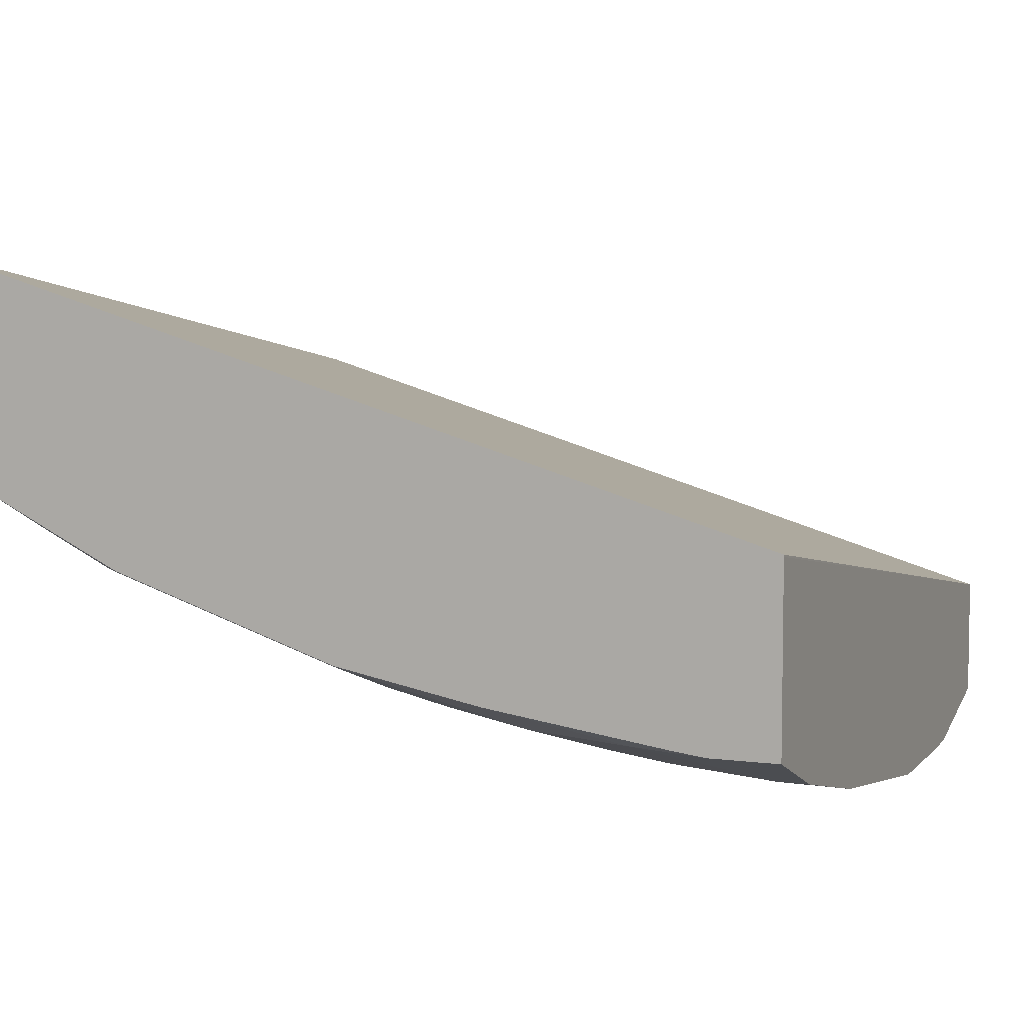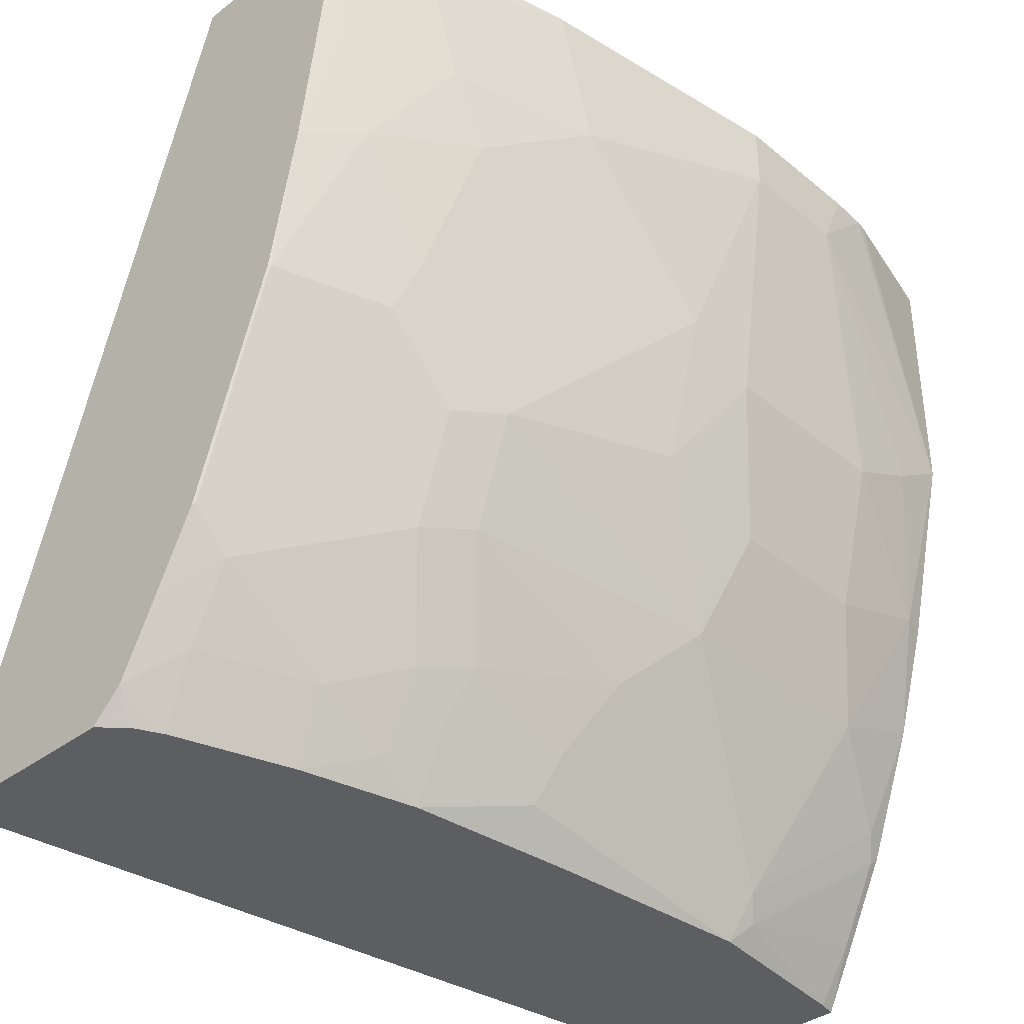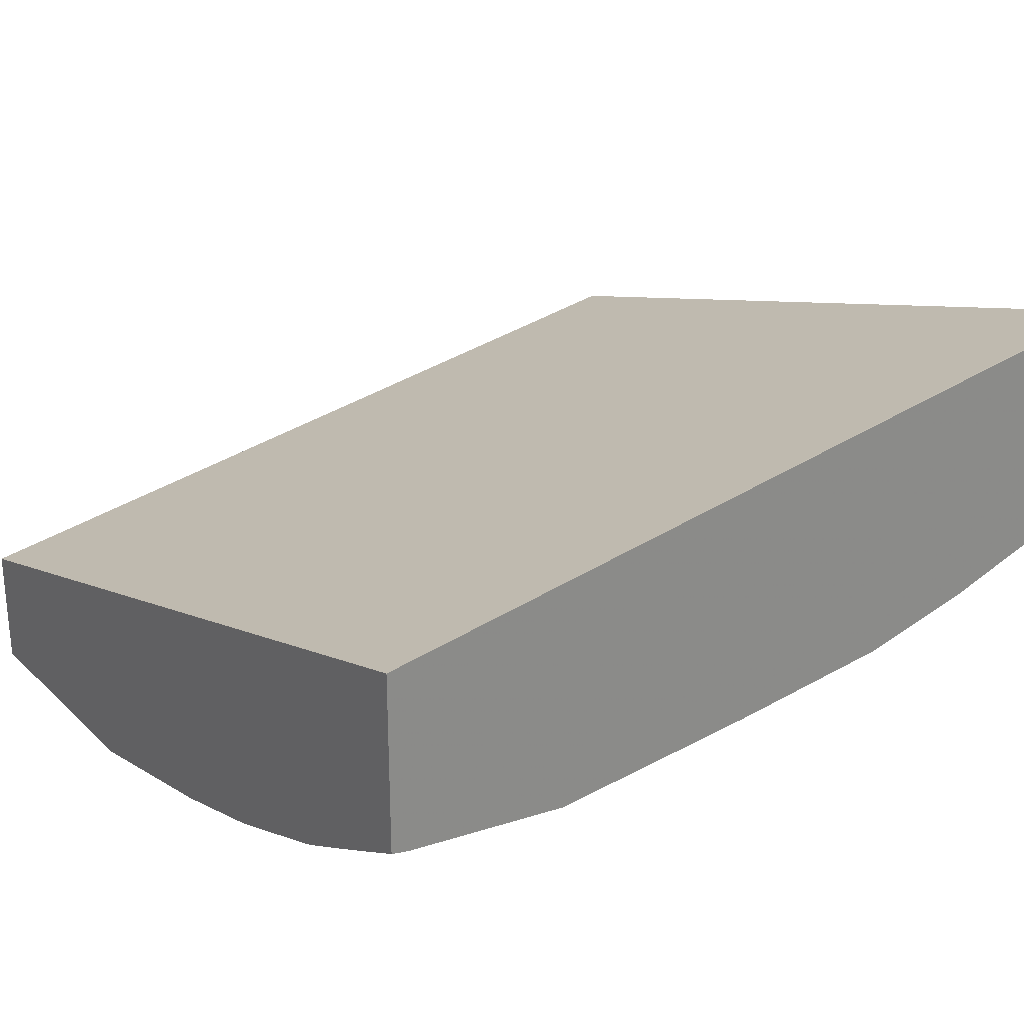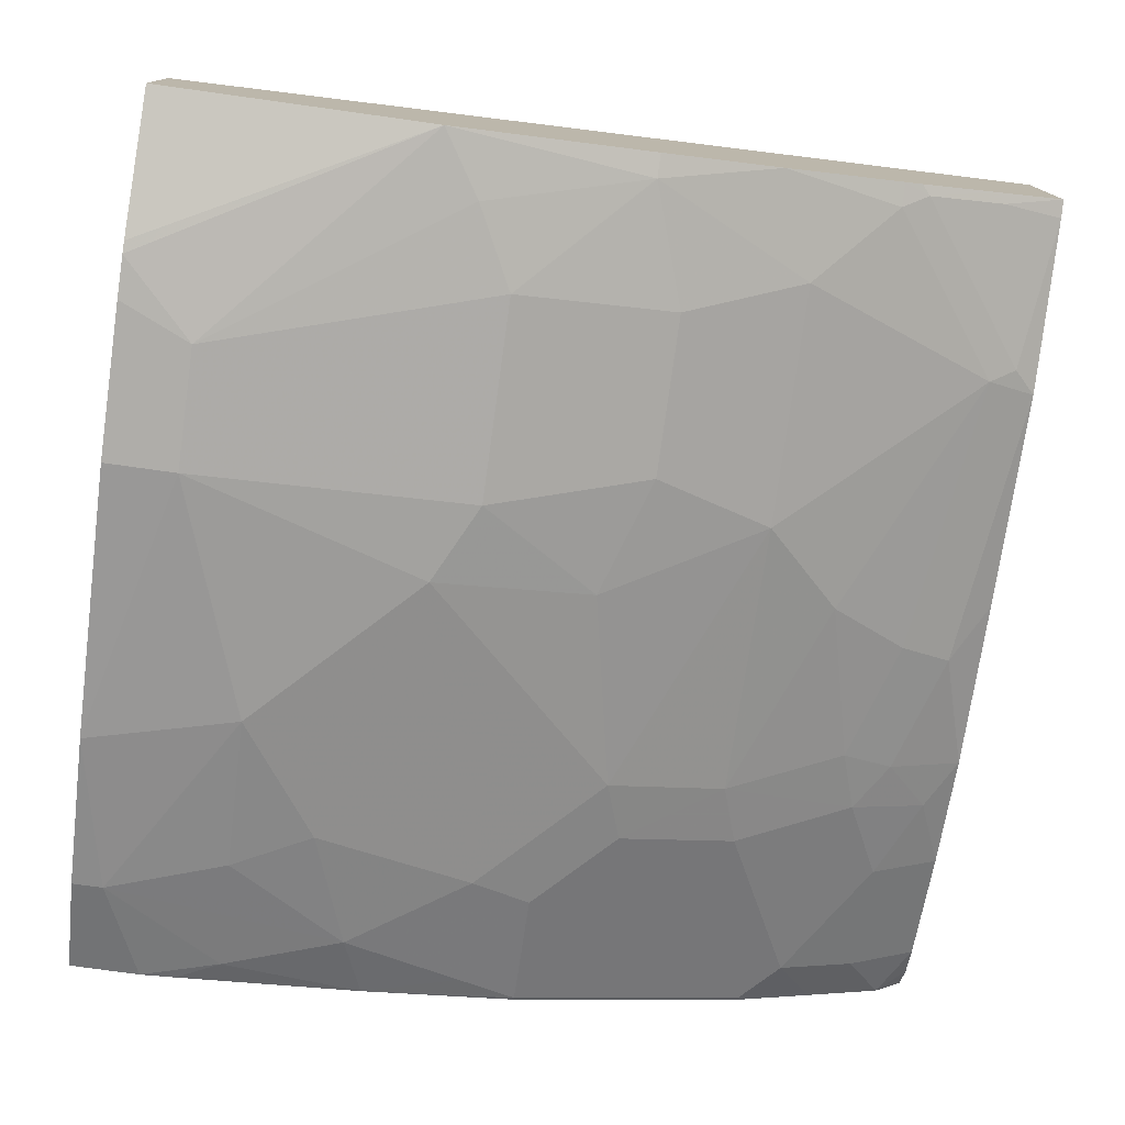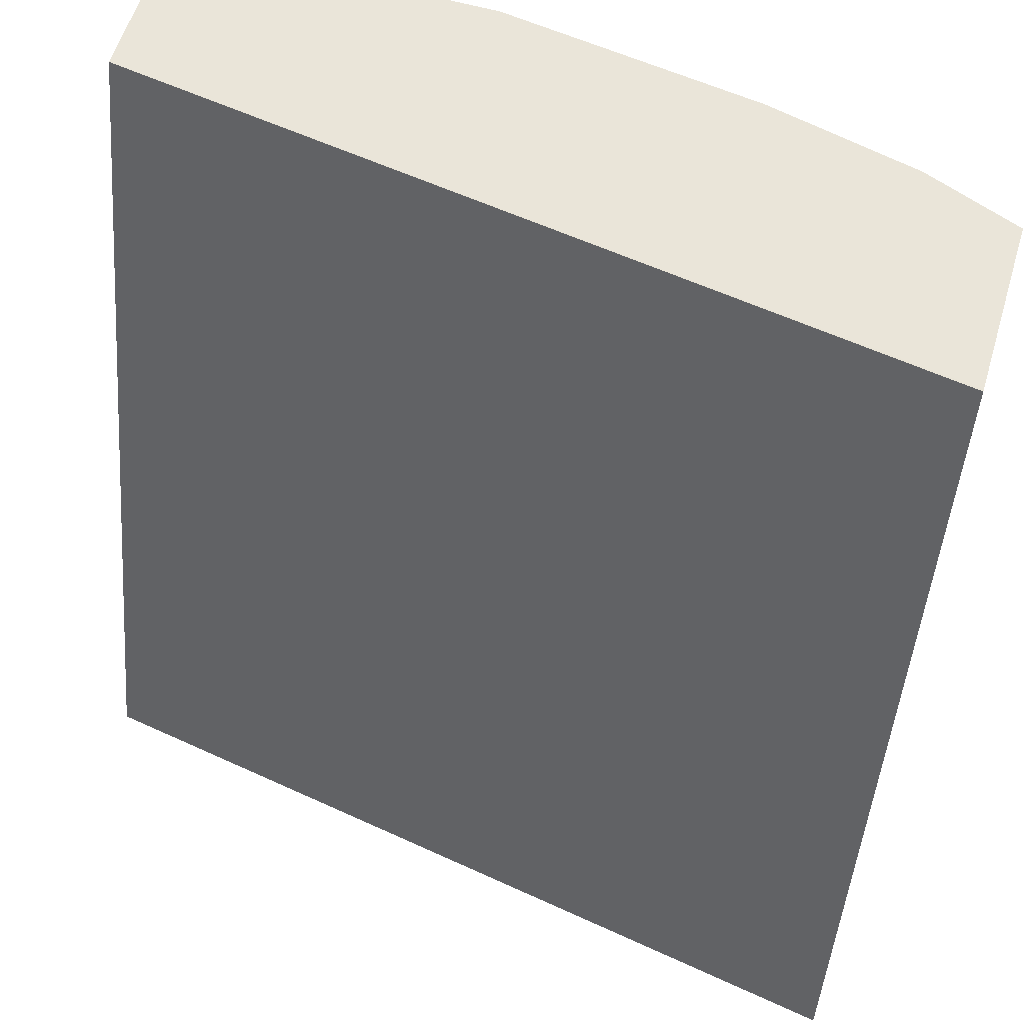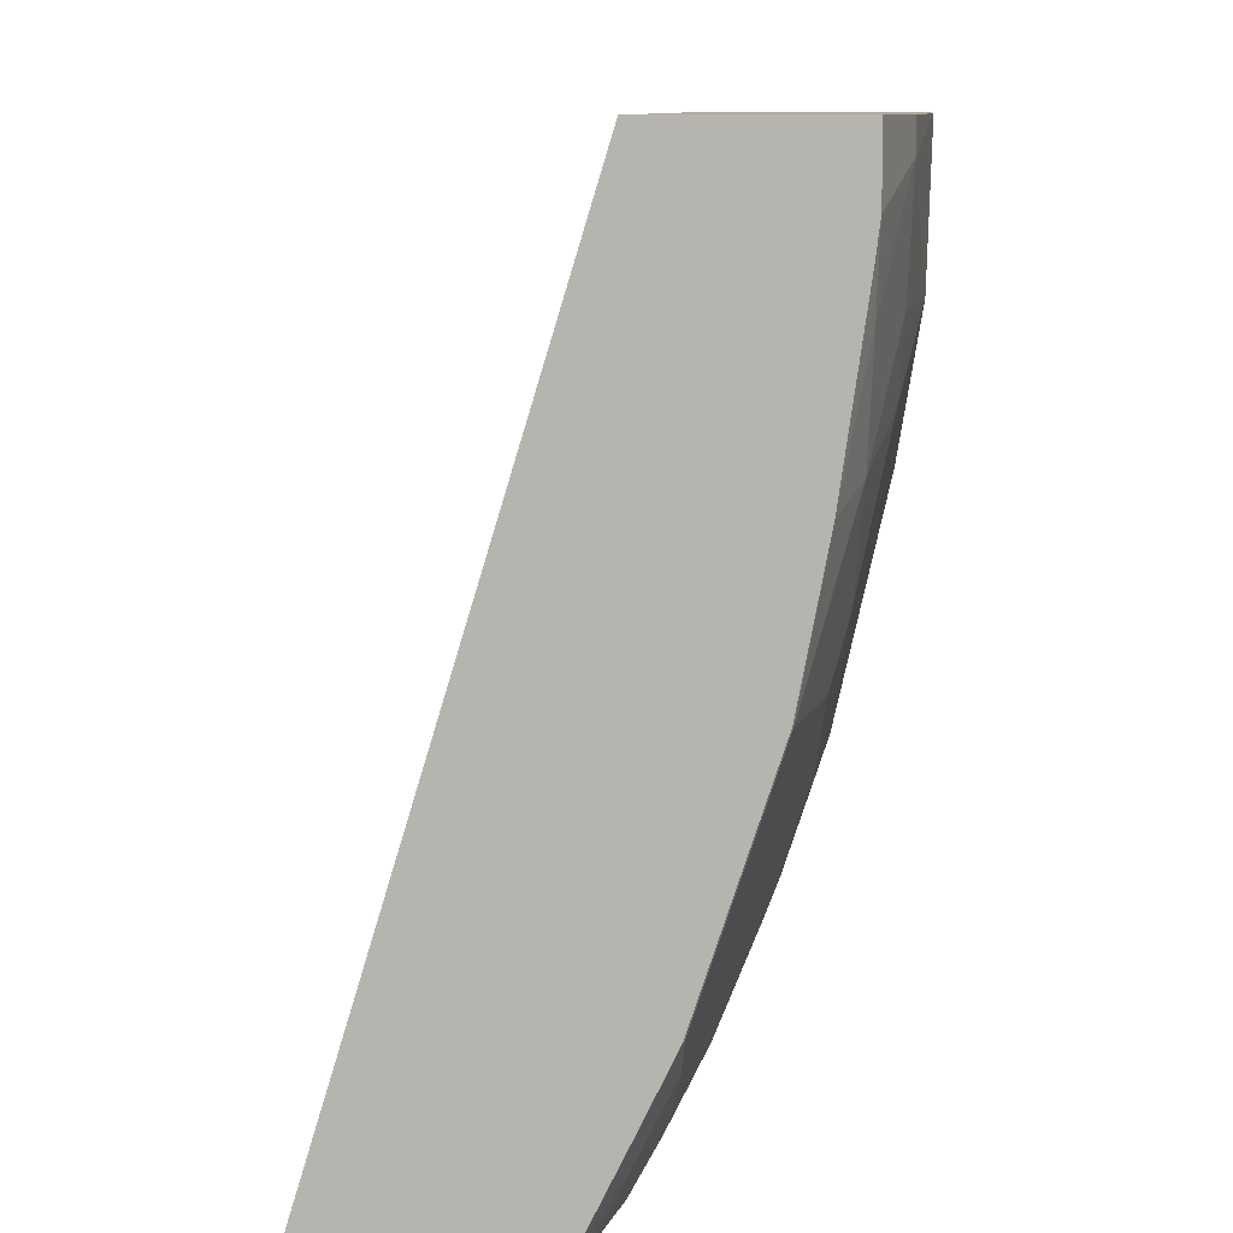
<metadata>
{"format":"obj","ext":"obj","renderer":"f3d","projection":"perspective","resolution":1024,"background":"white","views":[{"elev":6.0,"azim":-68.1,"up":"+Y"},{"elev":-37.7,"azim":-46.1,"up":"+Z"},{"elev":26.8,"azim":145.0,"up":"+Y"},{"elev":-77.3,"azim":82.1,"up":"+Y"},{"elev":58.1,"azim":-163.3,"up":"+Z"},{"elev":9.7,"azim":-93.0,"up":"+Z"}]}
</metadata>
<code>
v -0.3289 -0.1525 -0.442
v -0.3289 -0.05057 -0.442
v -0.3201 -0.1613 -0.442
v -0.3289 -0.1686 -0.4267
v -0.3289 -0.05088 -0.4408
v 0.1111 -0.1187 -0.442
v -0.3174 -0.164 -0.442
v -0.3078 -0.1887 -0.4071
v -0.3289 -0.1884 -0.387
v -0.303 -0.1712 -0.442
v -0.3289 -0.1831 -0.004399
v 0.1111 -0.2523 -0.004356
v 0.1111 -0.2138 -0.442
v -0.3078 -0.2085 -0.3674
v -0.2434 -0.1911 -0.442
v -0.2482 -0.2085 -0.4071
v -0.3276 -0.2085 -0.3475
v -0.3289 -0.2073 -0.3487
v -0.3289 -0.1842 -0.004356
v 0.1111 -0.3177 -0.004356
v 0.1059 -0.2317 -0.4104
v 0.1019 -0.2159 -0.442
v 0.1111 -0.2322 -0.406
v -0.2284 -0.2482 -0.3276
v -0.2284 -0.2681 -0.2681
v -0.1856 -0.2055 -0.442
v -0.2085 -0.2085 -0.427
v -0.2085 -0.2284 -0.3872
v -0.2681 -0.2681 -0.2284
v -0.3276 -0.2482 -0.2284
v -0.3289 -0.2476 -0.2278
v -0.3289 -0.278 -0.004356
v 0.04187 -0.3354 -0.004356
v 0.1111 -0.3177 -0.139
v 0.1059 -0.2515 -0.3707
v 0.02645 -0.2317 -0.4303
v 0.01469 -0.2258 -0.442
v 0.1111 -0.2521 -0.3663
v -0.1986 -0.2582 -0.3177
v -0.1986 -0.278 -0.2581
v -0.2581 -0.278 -0.1986
v -0.1838 -0.2059 -0.442
v -0.1853 -0.2251 -0.4038
v -0.1787 -0.2383 -0.3773
v -0.3177 -0.2582 -0.1986
v -0.3289 -0.2625 -0.1502
v -0.3289 -0.278 -0.03975
v -0.278 -0.2979 -0.004356
v 0.03593 -0.3365 -0.004356
v 0.1111 -0.2953 -0.2383
v -3.337e-05 -0.3376 -0.03975
v 0.07942 -0.3177 -0.1589
v 0.09928 -0.2979 -0.2383
v 0.09928 -0.2582 -0.3575
v 0.1111 -0.2555 -0.3575
v 0.01982 -0.2383 -0.417
v -0.09676 -0.2159 -0.442
v -0.1257 -0.2251 -0.4237
v -0.0993 -0.2582 -0.3575
v -0.05959 -0.278 -0.3177
v -0.1589 -0.2979 -0.1986
v -0.0993 -0.2979 -0.2383
v -0.0993 -0.3177 -0.1589
v -0.2979 -0.278 -0.139
v -0.2383 -0.2979 -0.1192
v -0.1192 -0.2383 -0.3972
v -0.3177 -0.278 -0.07947
v -0.3289 -0.2758 -0.05736
v -0.278 -0.2979 -0.01987
v -0.1977 -0.3169 -0.004356
v 0.01551 -0.3376 -0.004356
v 0.1111 -0.278 -0.2979
v -0.05959 -0.3376 -0.03975
v 0.03972 -0.3177 -0.1787
v 0.03972 -0.2979 -0.2581
v 0.05957 -0.278 -0.3177
v -0.03974 -0.2979 -0.2581
v -0.05959 -0.3177 -0.1787
v -0.1787 -0.3177 -0.07947
v -0.2581 -0.2979 -0.07947
v -0.05959 -0.3376 -0.004356
f 40 60 62
f 40 62 63
f 44 66 59
f 39 60 40
f 40 63 61
f 39 59 60
f 40 61 41
f 41 64 45
f 43 58 66
f 41 63 79
f 41 79 65
f 41 65 64
f 42 58 43
f 42 57 58
f 43 66 44
f 39 44 59
f 41 61 63
f 37 58 57
f 29 45 30
f 36 56 37
f 45 64 46
f 28 44 39
f 29 41 45
f 30 45 46
f 30 46 31
f 32 47 69
f 32 69 48
f 37 56 58
f 33 49 34
f 34 51 52
f 34 52 53
f 34 53 50
f 35 54 56
f 35 56 36
f 35 38 55
f 35 55 54
f 34 49 51
f 46 67 68
f 69 79 70
f 47 68 67
f 60 77 62
f 60 76 75
f 60 75 77
f 62 77 78
f 62 78 63
f 63 78 73
f 63 73 79
f 74 77 75
f 64 65 80
f 64 69 67
f 65 79 80
f 69 80 79
f 70 79 73
f 70 73 81
f 74 78 77
f 28 43 44
f 64 80 69
f 56 66 58
f 56 59 66
f 56 60 59
f 47 67 69
f 48 69 70
f 49 71 51
f 50 53 72
f 51 73 78
f 51 78 74
f 51 74 52
f 51 71 81
f 51 81 73
f 52 74 53
f 53 74 75
f 53 75 76
f 53 76 72
f 54 55 72
f 54 72 76
f 54 76 56
f 56 76 60
f 46 64 67
f 27 43 28
f 1 46 68
f 26 42 27
f 1 11 5
f 1 5 2
f 2 5 6
f 3 7 4
f 4 8 14
f 4 14 9
f 4 7 10
f 1 19 11
f 4 10 8
f 6 12 20
f 6 20 34
f 6 34 50
f 6 50 72
f 6 72 55
f 6 55 38
f 6 38 23
f 5 11 6
f 6 23 13
f 1 32 19
f 1 68 47
f 27 42 43
f 1 6 13
f 1 13 22
f 1 22 37
f 1 37 57
f 1 57 42
f 1 42 26
f 1 47 32
f 1 26 15
f 1 10 7
f 1 7 3
f 1 3 4
f 1 4 9
f 1 9 18
f 1 18 31
f 1 31 46
f 1 15 10
f 6 11 12
f 1 2 6
f 8 15 16
f 16 28 24
f 17 25 29
f 17 29 30
f 17 30 31
f 17 31 18
f 8 10 15
f 21 23 35
f 16 27 28
f 21 35 36
f 22 36 37
f 23 38 35
f 24 28 39
f 24 39 25
f 25 39 40
f 25 40 41
f 25 41 29
f 21 36 22
f 15 27 16
f 20 33 34
f 14 25 17
f 8 16 14
f 15 26 27
f 9 14 17
f 9 17 18
f 11 19 12
f 12 32 48
f 12 48 70
f 12 70 81
f 12 19 32
f 12 71 49
f 12 49 33
f 12 33 20
f 13 21 22
f 13 23 21
f 14 16 24
f 14 24 25
f 12 81 71

</code>
